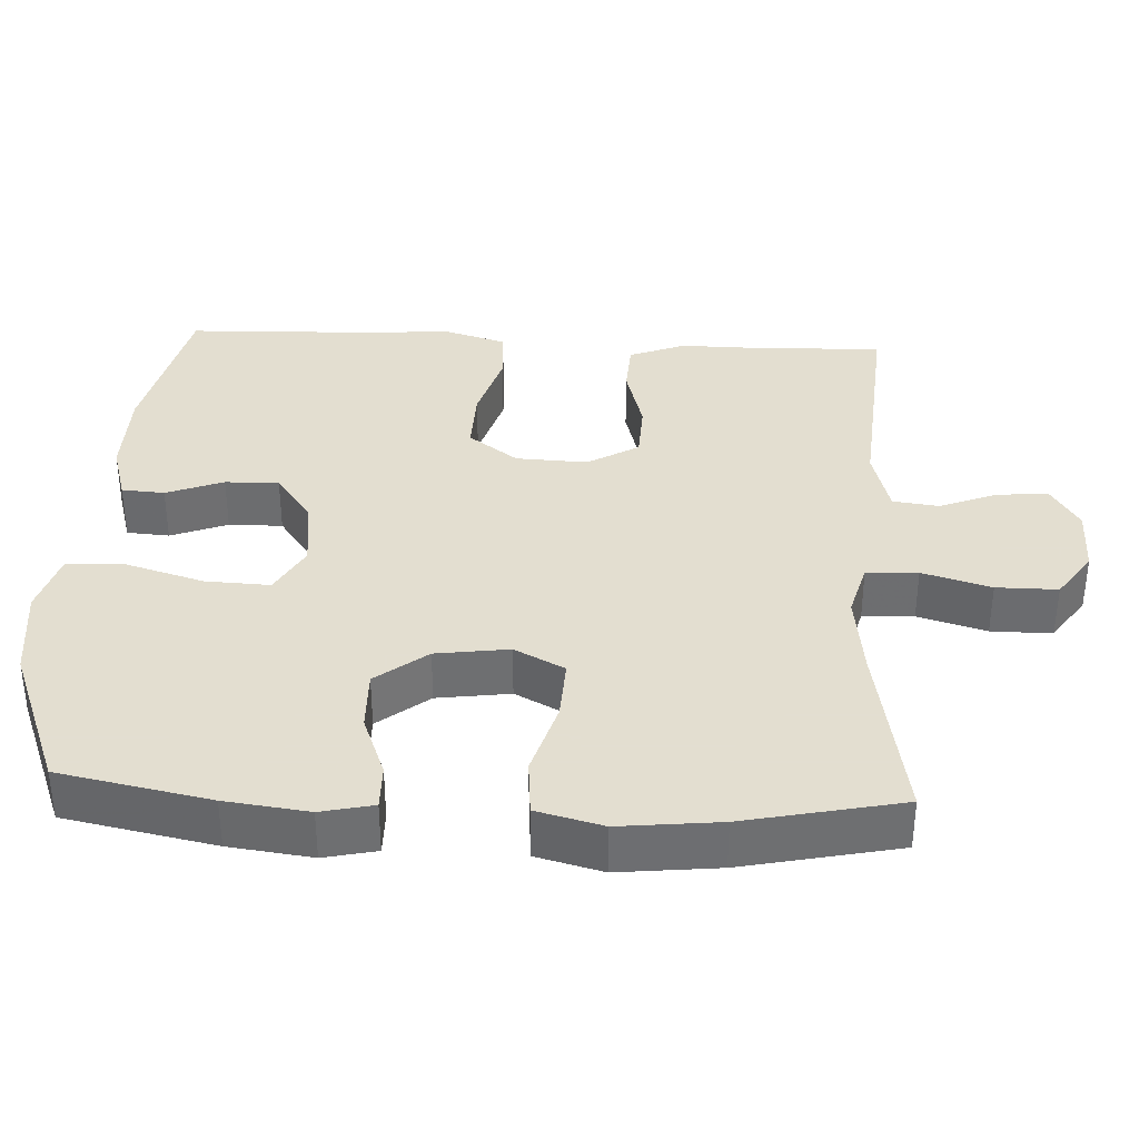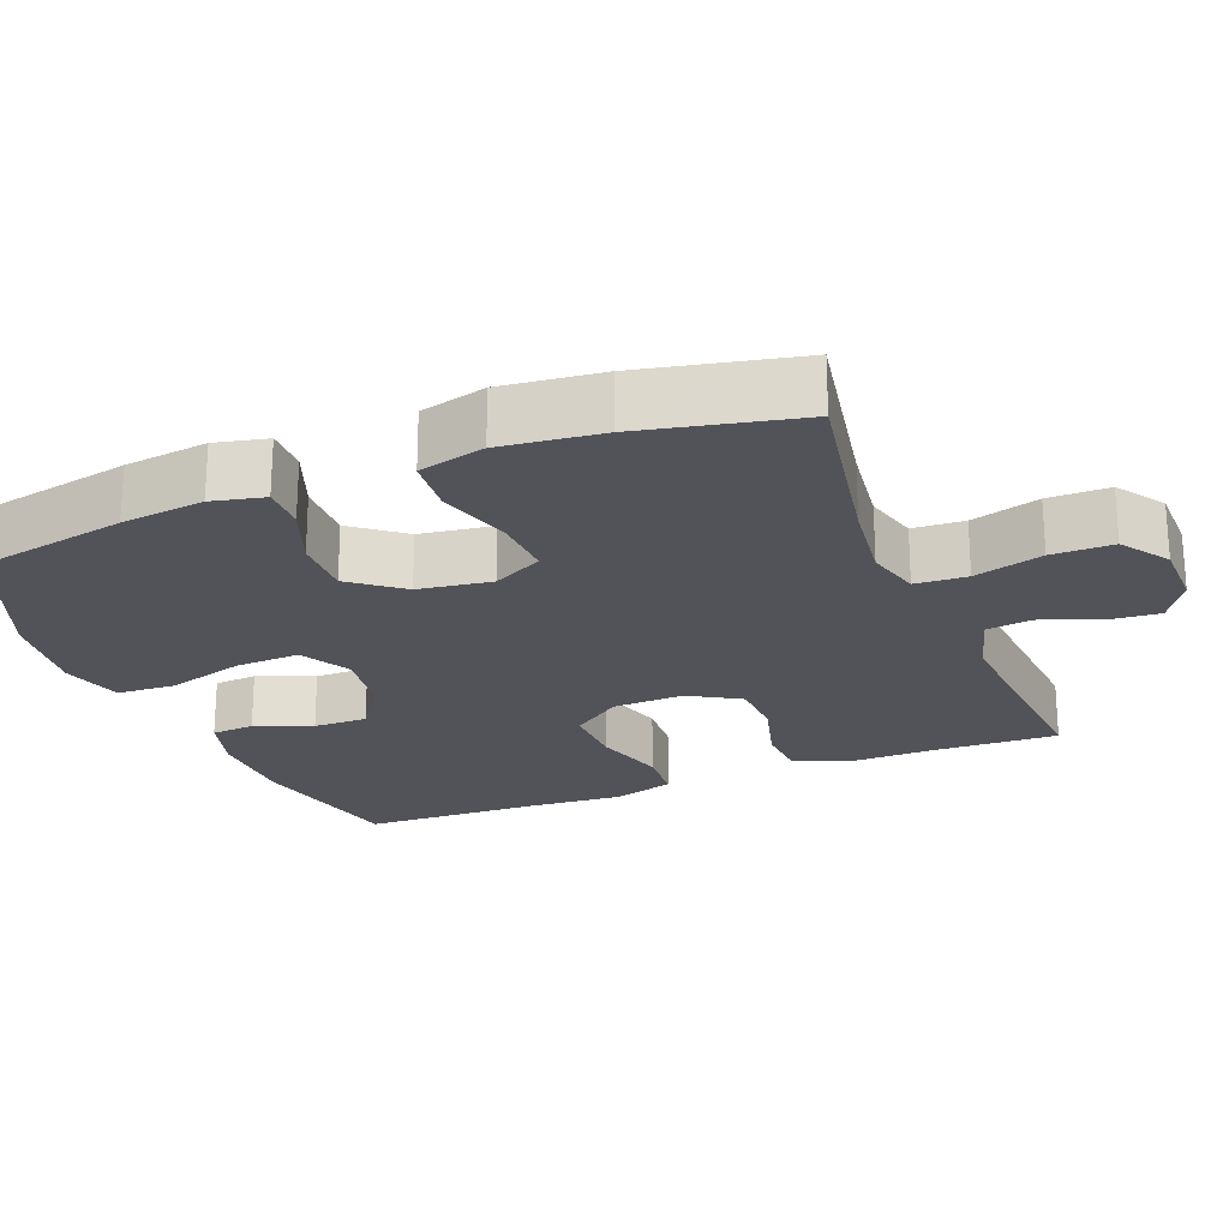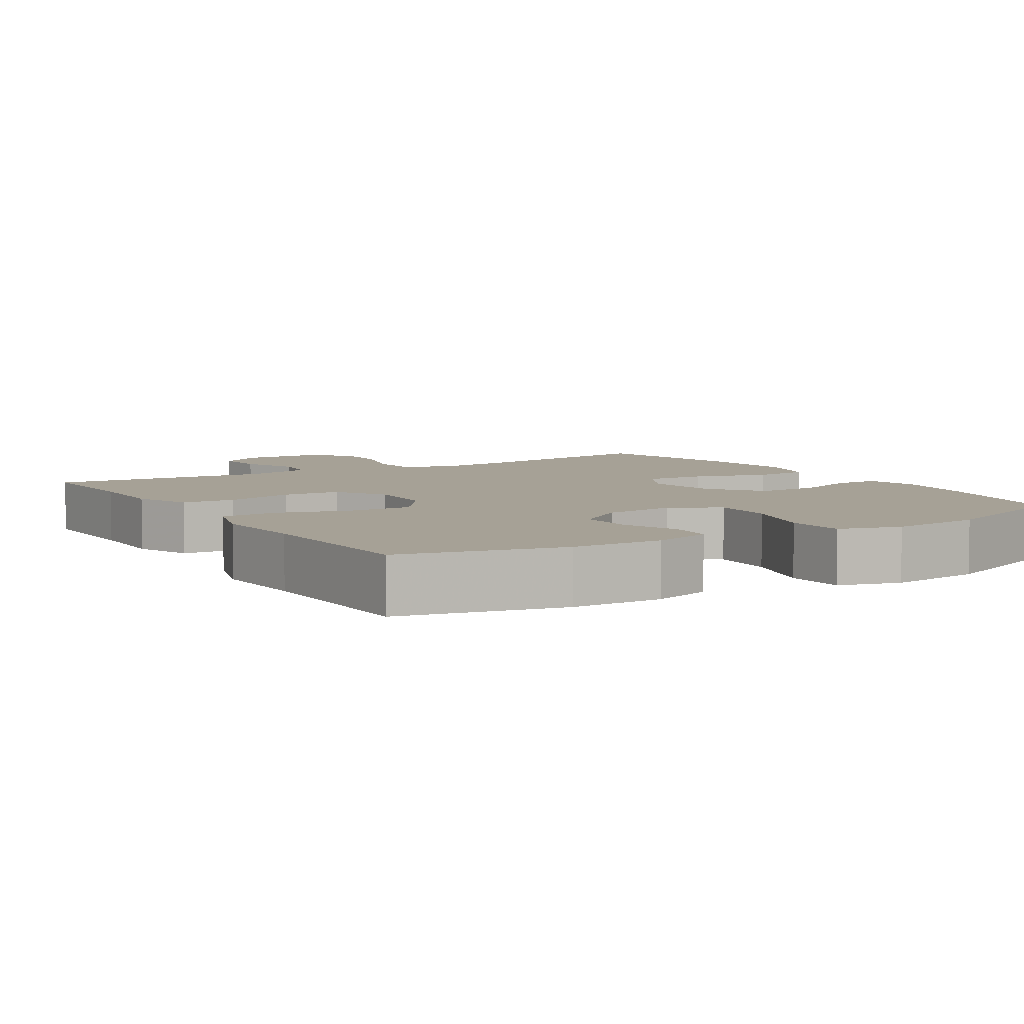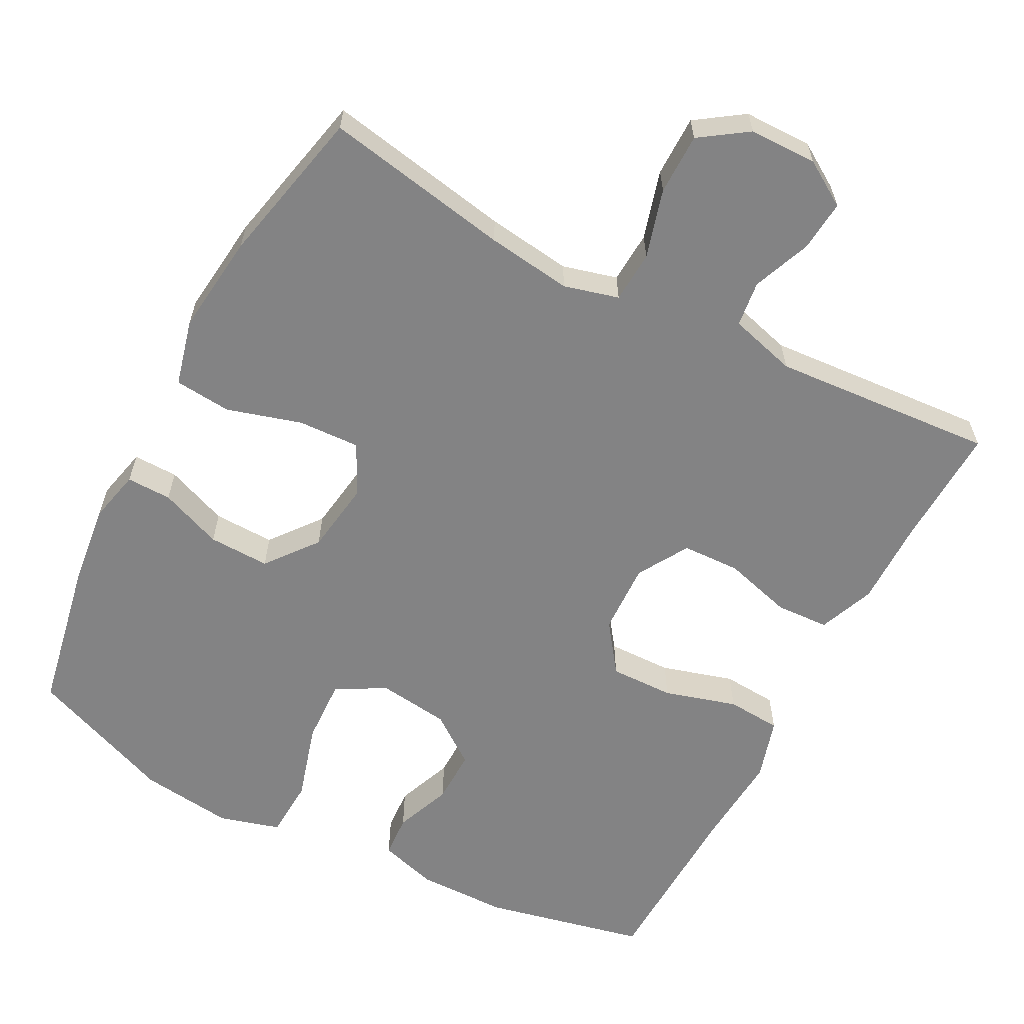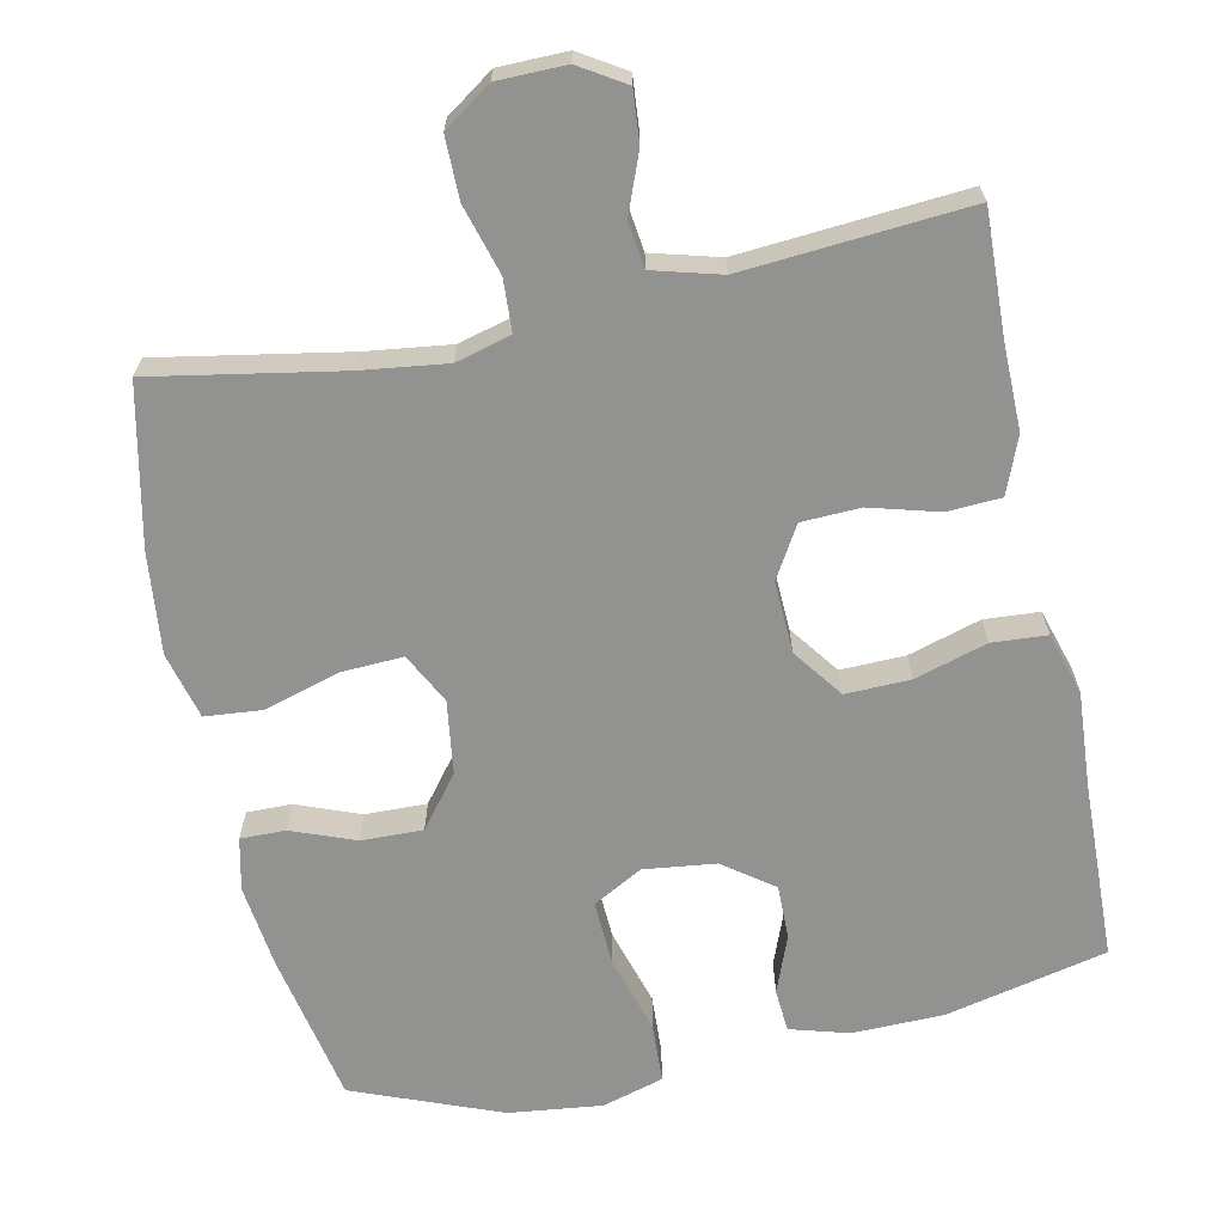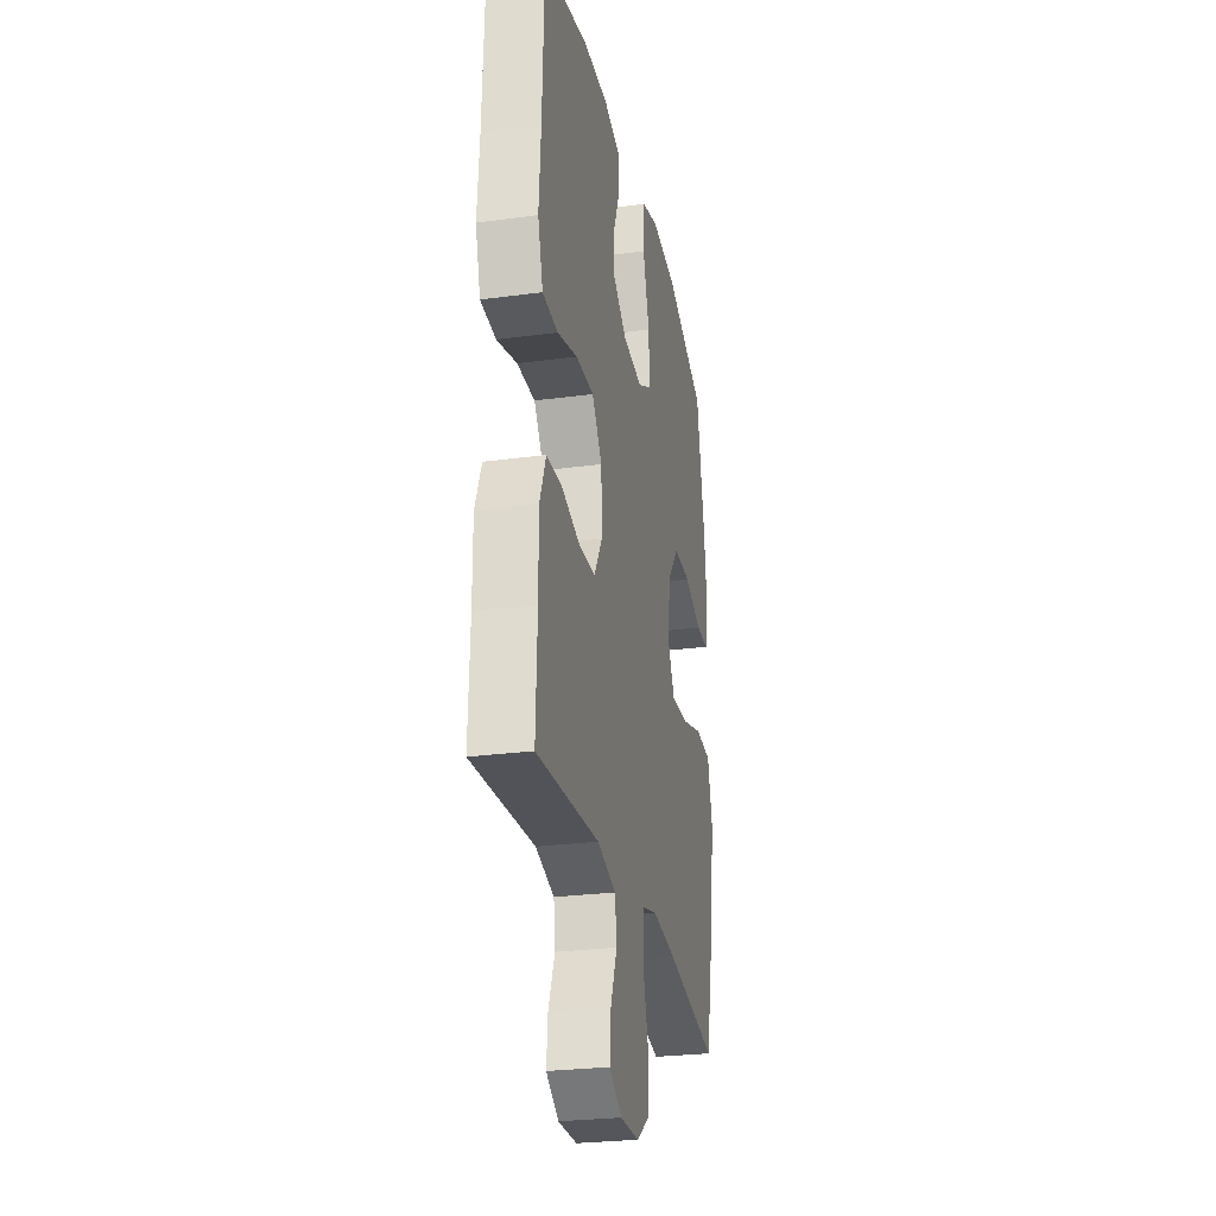
<metadata>
{"format":"obj","ext":"obj","renderer":"f3d","projection":"perspective","resolution":1024,"background":"white","views":[{"elev":35.9,"azim":93.0,"up":"+Y"},{"elev":-22.7,"azim":111.7,"up":"+Y"},{"elev":6.2,"azim":-31.6,"up":"+Y"},{"elev":-61.2,"azim":152.2,"up":"+Y"},{"elev":-66.2,"azim":-168.0,"up":"+Y"},{"elev":-26.9,"azim":-78.2,"up":"+Z"}]}
</metadata>
<code>
v -0.5 0.07 0.5
v -0.282 0.07 0.549
v -0.159 0.07 0.551
v -0.08 0.07 0.528
v -0.076 0.07 0.47
v -0.106 0.07 0.393
v -0.107 0.07 0.32
v -0.04 0.07 0.271
v 0.057 0.07 0.259
v 0.124 0.07 0.296
v 0.12 0.07 0.384
v 0.089 0.07 0.489
v 0.093 0.07 0.569
v 0.176 0.07 0.593
v 0.302 0.07 0.578
v 0.5 0.07 0.5
v 0.54 0.07 0.296
v 0.554 0.07 0.183
v 0.538 0.07 0.112
v 0.477 0.07 0.113
v 0.392 0.07 0.146
v 0.309 0.07 0.148
v 0.255 0.07 0.079
v 0.241 0.07 -0.02
v 0.276 0.07 -0.088
v 0.36 0.07 -0.084
v 0.461 0.07 -0.054
v 0.538 0.07 -0.061
v 0.561 0.07 -0.151
v 0.546 0.07 -0.287
v 0.5 0.07 -0.5
v 0.247 0.07 -0.454
v 0.132 0.07 -0.439
v 0.058 0.07 -0.459
v 0.054 0.07 -0.529
v 0.081 0.07 -0.622
v 0.081 0.07 -0.705
v 0.017 0.07 -0.749
v -0.075 0.07 -0.75
v -0.136 0.07 -0.712
v -0.13 0.07 -0.643
v -0.099 0.07 -0.564
v -0.107 0.07 -0.502
v -0.198 0.07 -0.477
v -0.5 0.07 -0.5
v -0.494 0.07 -0.335
v -0.495 0.07 -0.218
v -0.465 0.07 -0.142
v -0.393 0.07 -0.138
v -0.3 0.07 -0.164
v -0.221 0.07 -0.161
v -0.18 0.07 -0.092
v -0.184 0.07 0.005
v -0.233 0.07 0.072
v -0.32 0.07 0.07
v -0.418 0.07 0.041
v -0.492 0.07 0.046
v -0.517 0.07 0.13
v -0.508 0.07 0.258
v -0.5 0 0.5
v -0.282 0 0.549
v -0.159 0 0.551
v -0.08 0 0.528
v -0.076 0 0.47
v -0.106 0 0.393
v -0.107 0 0.32
v -0.04 0 0.271
v 0.057 0 0.259
v 0.124 0 0.296
v 0.12 0 0.384
v 0.089 0 0.489
v 0.093 0 0.569
v 0.176 0 0.593
v 0.302 0 0.578
v 0.5 0 0.5
v 0.54 0 0.296
v 0.554 0 0.183
v 0.538 0 0.112
v 0.477 0 0.113
v 0.392 0 0.146
v 0.309 0 0.148
v 0.255 0 0.079
v 0.241 0 -0.02
v 0.276 0 -0.088
v 0.36 0 -0.084
v 0.461 0 -0.054
v 0.538 0 -0.061
v 0.561 0 -0.151
v 0.546 0 -0.287
v 0.5 0 -0.5
v 0.247 0 -0.454
v 0.132 0 -0.439
v 0.058 0 -0.459
v 0.054 0 -0.529
v 0.081 0 -0.622
v 0.081 0 -0.705
v 0.017 0 -0.749
v -0.075 0 -0.75
v -0.136 0 -0.712
v -0.13 0 -0.643
v -0.099 0 -0.564
v -0.107 0 -0.502
v -0.198 0 -0.477
v -0.5 0 -0.5
v -0.494 0 -0.335
v -0.495 0 -0.218
v -0.465 0 -0.142
v -0.393 0 -0.138
v -0.3 0 -0.164
v -0.221 0 -0.161
v -0.18 0 -0.092
v -0.184 0 0.005
v -0.233 0 0.072
v -0.32 0 0.07
v -0.418 0 0.041
v -0.492 0 0.046
v -0.517 0 0.13
v -0.508 0 0.258
f 56 57 58 59
f 55 56 59 1
f 54 55 1 2
f 53 54 2 3
f 52 53 3
f 47 48 49 50
f 46 47 50 51
f 44 45 46 51
f 43 44 51 52
f 39 40 41 42
f 37 38 39 42
f 35 36 37 42
f 34 35 42 43
f 33 34 43 52
f 29 30 31 32
f 26 27 28 29
f 25 26 29 32
f 24 25 32 33
f 18 19 20 21
f 18 21 22
f 17 18 22
f 16 17 22
f 15 16 22 23
f 11 12 13 14
f 10 11 14 15
f 3 4 5 6
f 3 6 7
f 52 3 7
f 33 52 7 8
f 24 33 8 9
f 10 15 23 24
f 9 10 24
f 118 117 116 115
f 60 118 115 114
f 61 60 114 113
f 62 61 113 112
f 62 112 111
f 109 108 107 106
f 110 109 106 105
f 110 105 104 103
f 111 110 103 102
f 101 100 99 98
f 101 98 97 96
f 101 96 95 94
f 102 101 94 93
f 111 102 93 92
f 91 90 89 88
f 88 87 86 85
f 91 88 85 84
f 92 91 84 83
f 80 79 78 77
f 81 80 77
f 81 77 76
f 81 76 75
f 82 81 75 74
f 73 72 71 70
f 74 73 70 69
f 65 64 63 62
f 66 65 62
f 66 62 111
f 67 66 111 92
f 68 67 92 83
f 83 82 74 69
f 83 69 68
f 1 60 61 2
f 2 61 62 3
f 3 62 63 4
f 4 63 64 5
f 5 64 65 6
f 6 65 66 7
f 7 66 67 8
f 8 67 68 9
f 9 68 69 10
f 10 69 70 11
f 11 70 71 12
f 12 71 72 13
f 13 72 73 14
f 14 73 74 15
f 15 74 75 16
f 16 75 76 17
f 17 76 77 18
f 18 77 78 19
f 19 78 79 20
f 20 79 80 21
f 21 80 81 22
f 22 81 82 23
f 23 82 83 24
f 24 83 84 25
f 25 84 85 26
f 26 85 86 27
f 27 86 87 28
f 28 87 88 29
f 29 88 89 30
f 30 89 90 31
f 31 90 91 32
f 32 91 92 33
f 33 92 93 34
f 34 93 94 35
f 35 94 95 36
f 36 95 96 37
f 37 96 97 38
f 38 97 98 39
f 39 98 99 40
f 40 99 100 41
f 41 100 101 42
f 42 101 102 43
f 43 102 103 44
f 44 103 104 45
f 45 104 105 46
f 46 105 106 47
f 47 106 107 48
f 48 107 108 49
f 49 108 109 50
f 50 109 110 51
f 51 110 111 52
f 52 111 112 53
f 53 112 113 54
f 54 113 114 55
f 55 114 115 56
f 56 115 116 57
f 57 116 117 58
f 58 117 118 59
f 59 118 60 1

</code>
